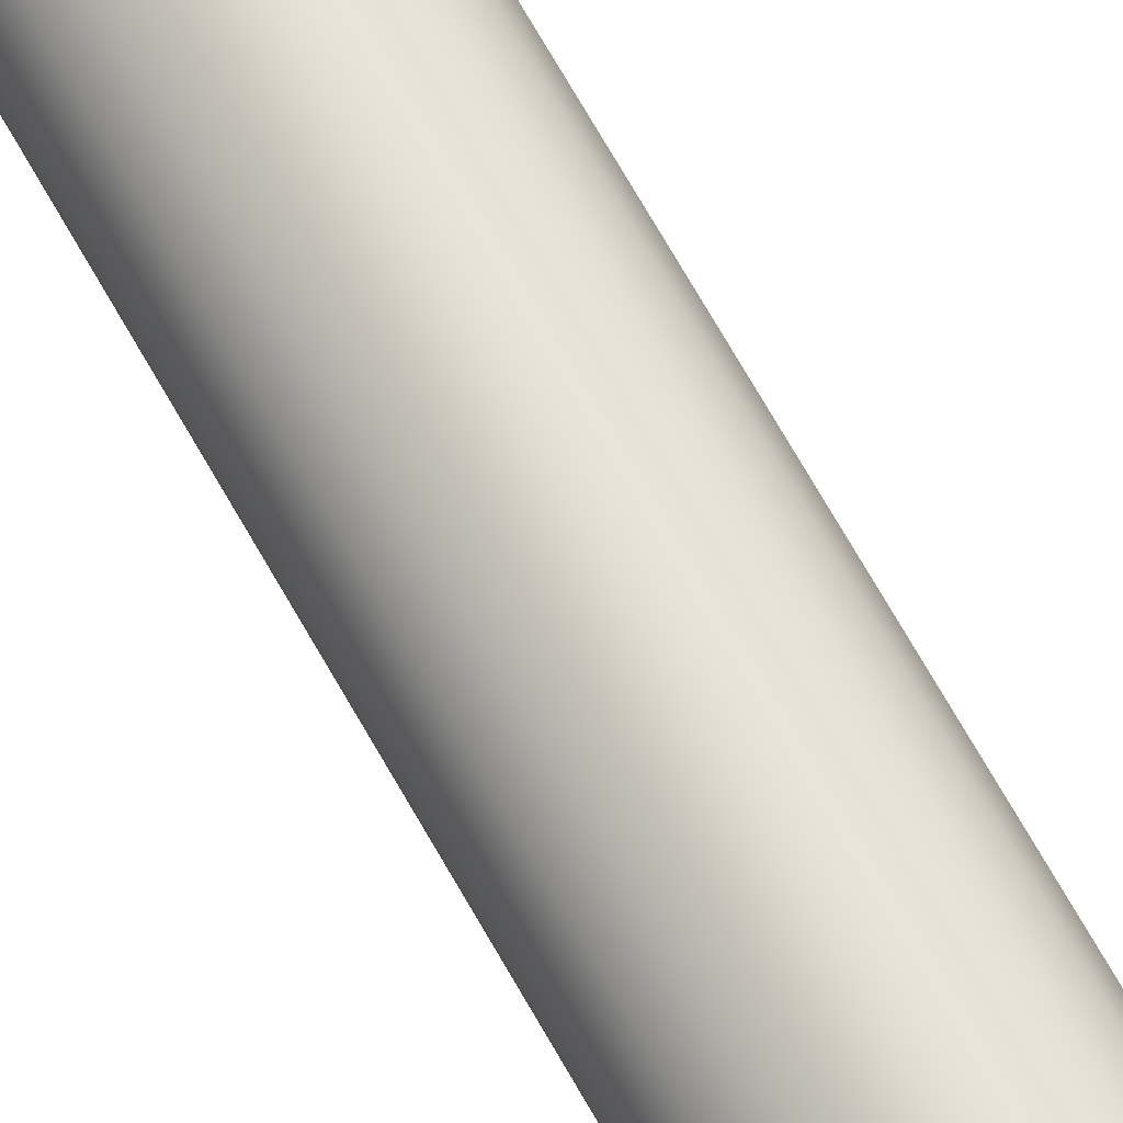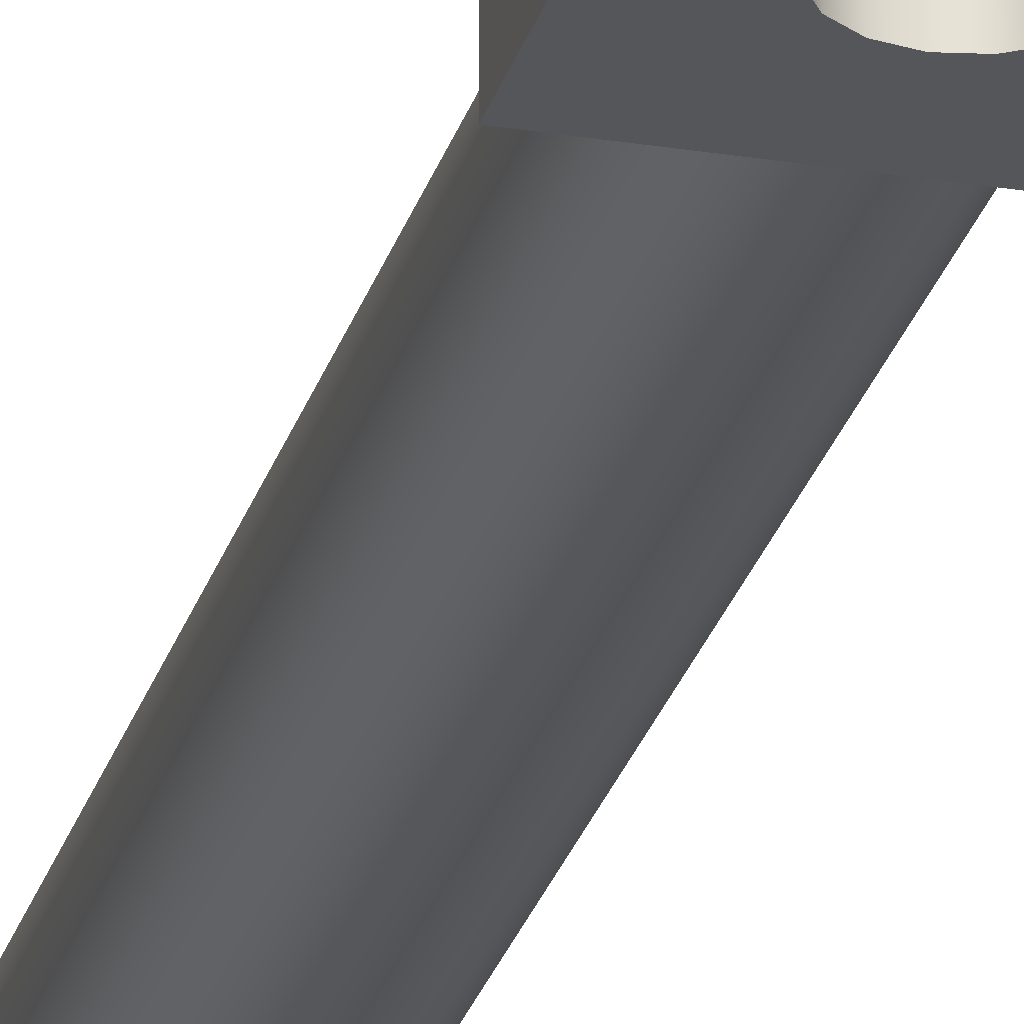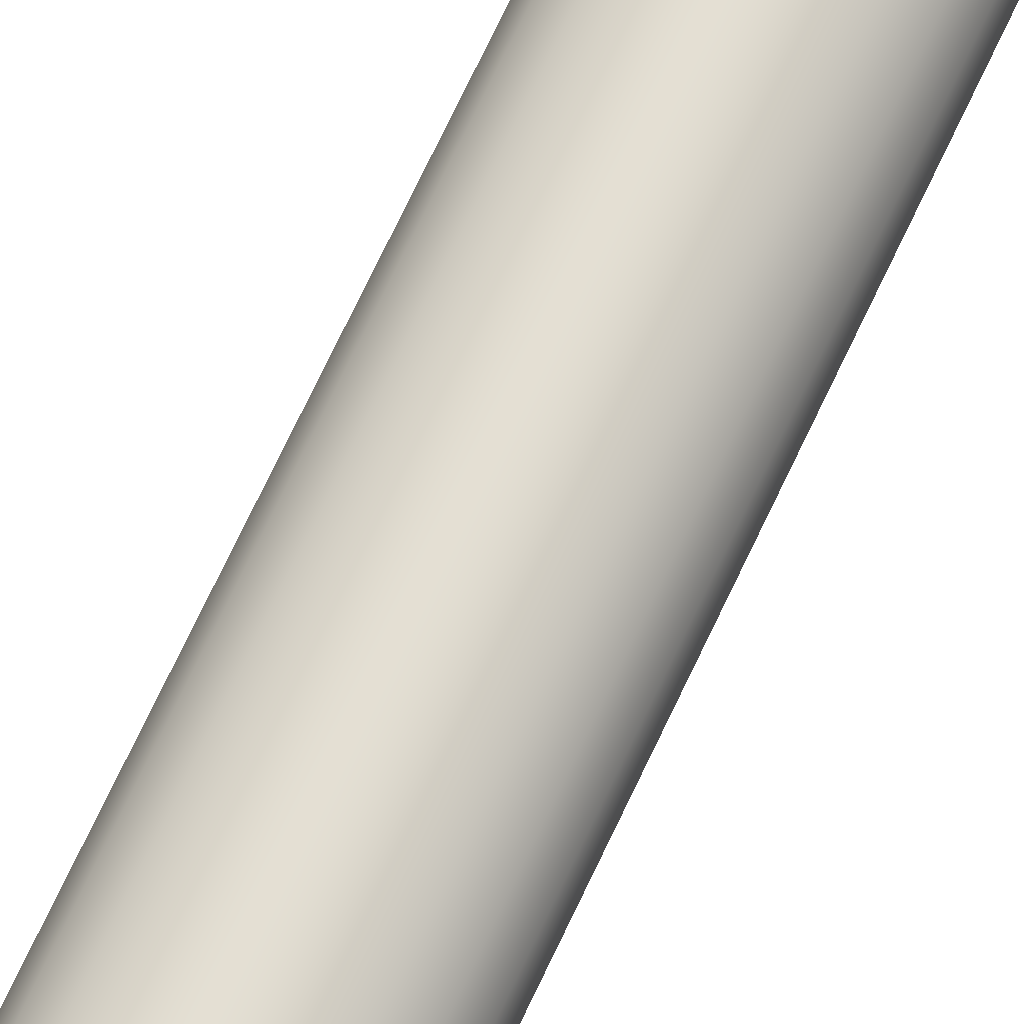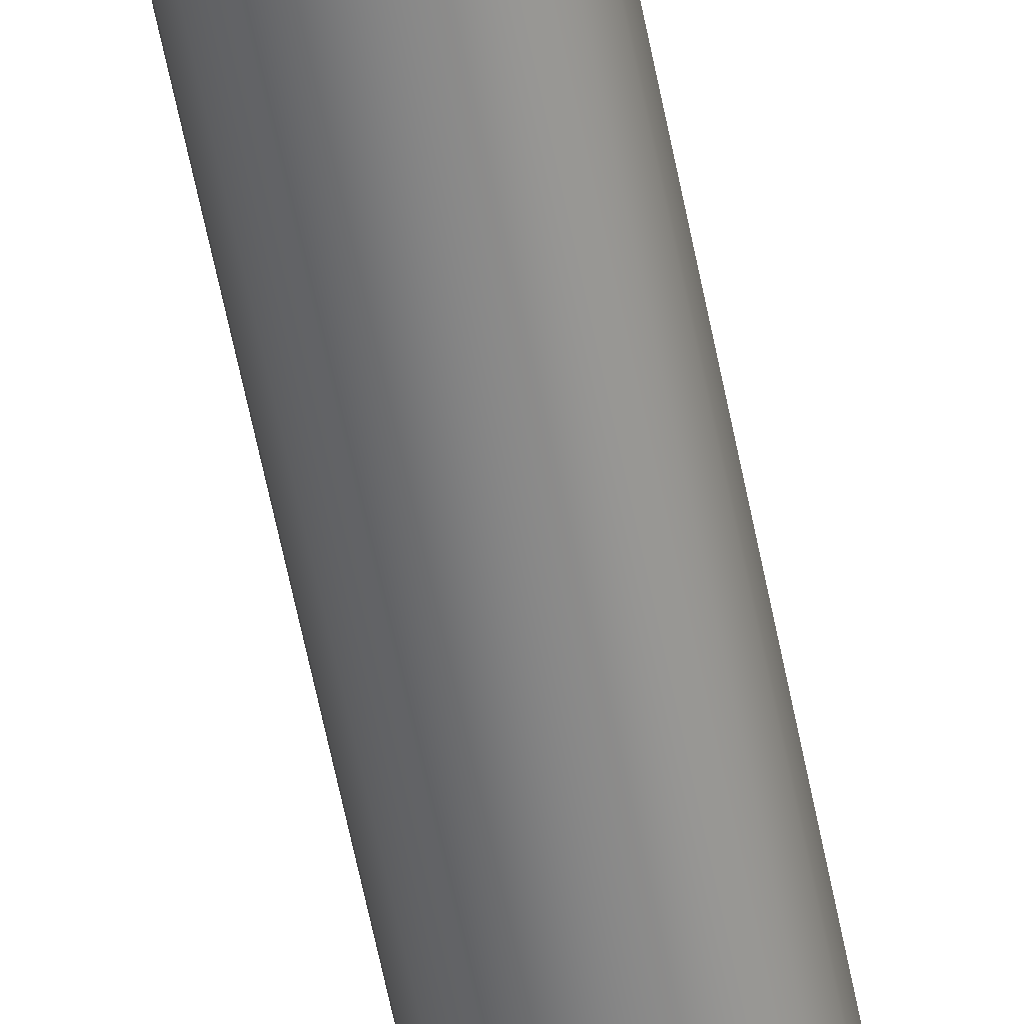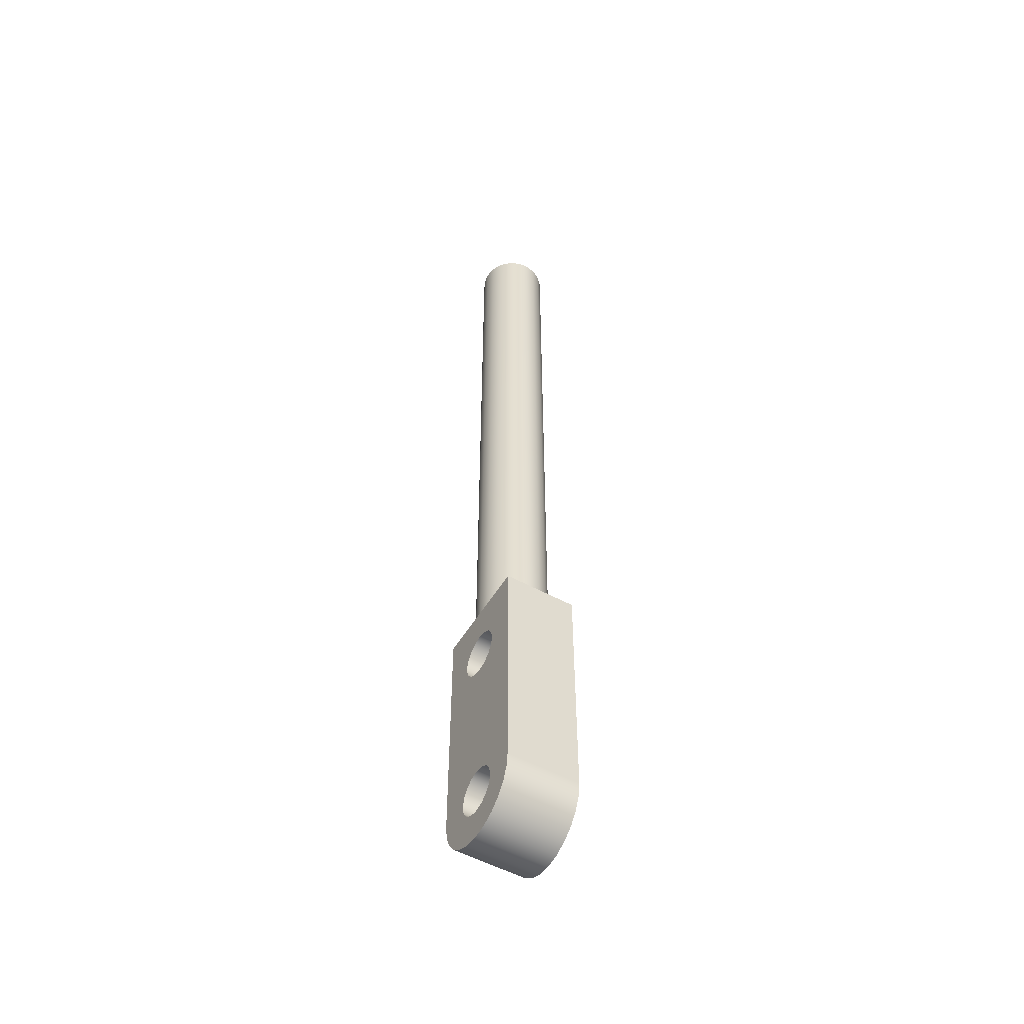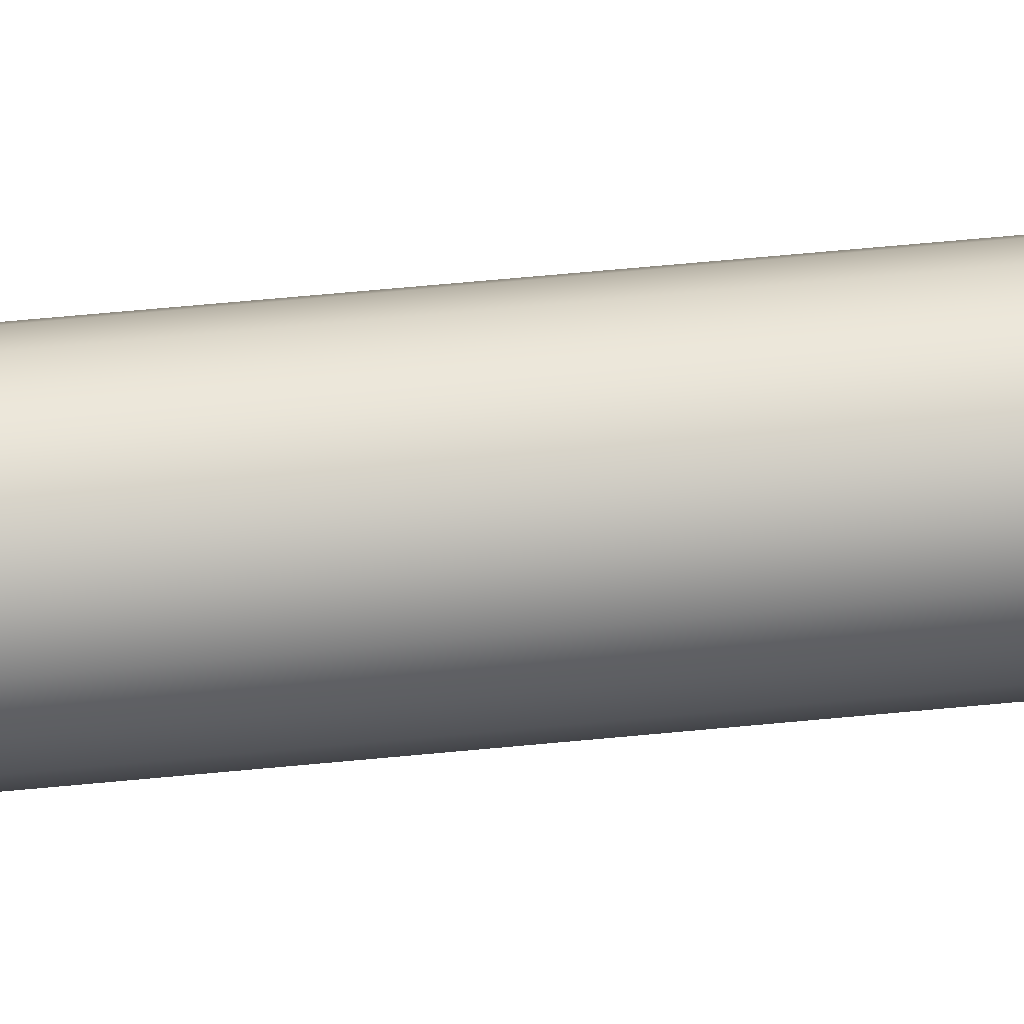
<metadata>
{"format":"obj","ext":"obj","renderer":"f3d","projection":"perspective","resolution":1024,"background":"white","views":[{"elev":66.9,"azim":-29.0,"up":"+Y"},{"elev":-25.9,"azim":165.4,"up":"+Y"},{"elev":66.6,"azim":24.5,"up":"+Y"},{"elev":-60.8,"azim":11.2,"up":"+Y"},{"elev":-53.1,"azim":59.6,"up":"+Z"},{"elev":48.5,"azim":-96.6,"up":"+Y"}]}
</metadata>
<code>
v -0.3 0.3 7.6
v -0.2853 0.3927 7.6
v -0.2427 0.4763 7.6
v -0.1763 0.5427 7.6
v -0.0927 0.5853 7.6
v 3.709e-07 0.6 7.6
v 0.09271 0.5853 7.6
v 0.1763 0.5427 7.6
v 0.2427 0.4763 7.6
v 0.2853 0.3927 7.6
v 0.3 0.3 7.6
v 0.2853 0.2073 7.6
v 0.2427 0.1237 7.6
v 0.1763 0.05729 7.6
v 0.09271 0.01468 7.6
v 3.709e-07 0 7.6
v -0.0927 0.01468 7.6
v -0.1763 0.05729 7.6
v -0.2427 0.1237 7.6
v -0.2853 0.2073 7.6
v 0 0.6 2
v -0.09271 0.5853 2
v -0.1763 0.5427 2
v -0.2427 0.4763 2
v -0.2853 0.3927 2
v -0.3 0.3 2
v -0.2853 0.2073 2
v -0.2427 0.1237 2
v -0.1763 0.05729 2
v -0.09271 0.01468 2
v 0 0 2
v 0.09271 0.01468 2
v 0.1763 0.05729 2
v 0.2427 0.1237 2
v 0.2853 0.2073 2
v 0.3 0.3 2
v 0.2853 0.3927 2
v 0.2427 0.4763 2
v 0.1763 0.5427 2
v 0.09271 0.5853 2
v -0.3 0.3 2
v -0.3 0.3 7.6
v -0.3 0.3 7.6
v -0.2853 0.2073 7.6
v -0.2427 0.1237 7.6
v -0.1763 0.05729 7.6
v -0.0927 0.01468 7.6
v 3.709e-07 0 7.6
v 0.09271 0.01468 7.6
v 0.1763 0.05729 7.6
v 0.2427 0.1237 7.6
v 0.2853 0.2073 7.6
v 0.3 0.3 7.6
v 0.2853 0.3927 7.6
v 0.2427 0.4763 7.6
v 0.1763 0.5427 7.6
v 0.09271 0.5853 7.6
v 3.709e-07 0.6 7.6
v -0.0927 0.5853 7.6
v -0.1763 0.5427 7.6
v -0.2427 0.4763 7.6
v -0.2853 0.3927 7.6
v 0 0 2
v -0.09271 0.01468 2
v -0.1763 0.05729 2
v -0.2427 0.1237 2
v -0.2853 0.2073 2
v -0.3 0.3 2
v -0.2853 0.3927 2
v -0.2427 0.4763 2
v -0.1763 0.5427 2
v -0.09271 0.5853 2
v 0 0.6 2
v -0.45 0.6 2
v -0.45 0 2
v -0.2 0.6 0
v -0.1848 0.6 0.07654
v -0.1414 0.6 0.1414
v -0.07654 0.6 0.1848
v 1.225e-17 0.6 0.2
v 0.07654 0.6 0.1848
v 0.1414 0.6 0.1414
v 0.1848 0.6 0.07654
v 0.2 0.6 0
v 0.1848 0.6 -0.07654
v 0.1414 0.6 -0.1414
v 0.07654 0.6 -0.1848
v 1.225e-17 0.6 -0.2
v -0.07654 0.6 -0.1848
v -0.1414 0.6 -0.1414
v -0.1848 0.6 -0.07654
v -0.2 0 2.449e-17
v -0.1848 0 -0.07654
v -0.1414 0 -0.1414
v -0.07654 0 -0.1848
v 1.225e-17 0 -0.2
v 0.07654 0 -0.1848
v 0.1414 0 -0.1414
v 0.1848 0 -0.07654
v 0.2 0 0
v 0.1848 0 0.07654
v 0.1414 0 0.1414
v 0.07654 0 0.1848
v 1.225e-17 0 0.2
v -0.07654 0 0.1848
v -0.1414 0 0.1414
v -0.1848 0 0.07654
v -0.2 0.6 0
v -0.2 0 2.449e-17
v -0.2 0.6 1.5
v -0.1848 0.6 1.577
v -0.1414 0.6 1.641
v -0.07654 0.6 1.685
v 1.225e-17 0.6 1.7
v 0.07654 0.6 1.685
v 0.1414 0.6 1.641
v 0.1848 0.6 1.577
v 0.2 0.6 1.5
v 0.1848 0.6 1.423
v 0.1414 0.6 1.359
v 0.07654 0.6 1.315
v 1.225e-17 0.6 1.3
v -0.07654 0.6 1.315
v -0.1414 0.6 1.359
v -0.1848 0.6 1.423
v -0.2 0 1.5
v -0.1848 0 1.423
v -0.1414 0 1.359
v -0.07654 0 1.315
v 1.225e-17 0 1.3
v 0.07654 0 1.315
v 0.1414 0 1.359
v 0.1848 0 1.423
v 0.2 0 1.5
v 0.1848 0 1.577
v 0.1414 0 1.641
v 0.07654 0 1.685
v 1.225e-17 0 1.7
v -0.07654 0 1.685
v -0.1414 0 1.641
v -0.1848 0 1.577
v -0.2 0.6 1.5
v -0.2 0 1.5
v 0.45 0 2
v 0.45 0 0
v 0.45 0.6 0
v 0.45 0.6 2
v 0 0.6 2
v 0.09271 0.5853 2
v 0.1763 0.5427 2
v 0.2427 0.4763 2
v 0.2853 0.3927 2
v 0.3 0.3 2
v 0.2853 0.2073 2
v 0.2427 0.1237 2
v 0.1763 0.05729 2
v 0.09271 0.01468 2
v 0 0 2
v 0.45 0 2
v 0.45 0.6 2
v -0.45 0 -5.511e-17
v -0.45 0 2
v -0.45 0.6 2
v -0.45 0.6 0
v 0.45 0 0
v 0.4347 0 -0.1165
v 0.3897 0 -0.225
v 0.3182 0 -0.3182
v 0.225 0 -0.3897
v 0.1165 0 -0.4347
v 2.755e-17 0 -0.45
v -0.1165 0 -0.4347
v -0.225 0 -0.3897
v -0.3182 0 -0.3182
v -0.3897 0 -0.225
v -0.4347 0 -0.1165
v -0.45 0 -5.511e-17
v -0.45 0.6 0
v -0.4347 0.6 -0.1165
v -0.3897 0.6 -0.225
v -0.3182 0.6 -0.3182
v -0.225 0.6 -0.3897
v -0.1165 0.6 -0.4347
v 2.755e-17 0.6 -0.45
v 0.1165 0.6 -0.4347
v 0.225 0.6 -0.3897
v 0.3182 0.6 -0.3182
v 0.3897 0.6 -0.225
v 0.4347 0.6 -0.1165
v 0.45 0.6 0
v -0.2 0.6 1.5
v -0.1848 0.6 1.423
v -0.1414 0.6 1.359
v -0.07654 0.6 1.315
v 1.225e-17 0.6 1.3
v 0.07654 0.6 1.315
v 0.1414 0.6 1.359
v 0.1848 0.6 1.423
v 0.2 0.6 1.5
v 0.1848 0.6 1.577
v 0.1414 0.6 1.641
v 0.07654 0.6 1.685
v 1.225e-17 0.6 1.7
v -0.07654 0.6 1.685
v -0.1414 0.6 1.641
v -0.1848 0.6 1.577
v -0.2 0.6 0
v -0.1848 0.6 -0.07654
v -0.1414 0.6 -0.1414
v -0.07654 0.6 -0.1848
v 1.225e-17 0.6 -0.2
v 0.07654 0.6 -0.1848
v 0.1414 0.6 -0.1414
v 0.1848 0.6 -0.07654
v 0.2 0.6 0
v 0.1848 0.6 0.07654
v 0.1414 0.6 0.1414
v 0.07654 0.6 0.1848
v 1.225e-17 0.6 0.2
v -0.07654 0.6 0.1848
v -0.1414 0.6 0.1414
v -0.1848 0.6 0.07654
v 0.45 0.6 0
v 0.4347 0.6 -0.1165
v 0.3897 0.6 -0.225
v 0.3182 0.6 -0.3182
v 0.225 0.6 -0.3897
v 0.1165 0.6 -0.4347
v 2.755e-17 0.6 -0.45
v -0.1165 0.6 -0.4347
v -0.225 0.6 -0.3897
v -0.3182 0.6 -0.3182
v -0.3897 0.6 -0.225
v -0.4347 0.6 -0.1165
v -0.45 0.6 0
v -0.45 0.6 2
v 0 0.6 2
v 0.45 0.6 2
v -0.2 0 1.5
v -0.1848 0 1.577
v -0.1414 0 1.641
v -0.07654 0 1.685
v 1.225e-17 0 1.7
v 0.07654 0 1.685
v 0.1414 0 1.641
v 0.1848 0 1.577
v 0.2 0 1.5
v 0.1848 0 1.423
v 0.1414 0 1.359
v 0.07654 0 1.315
v 1.225e-17 0 1.3
v -0.07654 0 1.315
v -0.1414 0 1.359
v -0.1848 0 1.423
v -0.2 0 2.449e-17
v -0.1848 0 0.07654
v -0.1414 0 0.1414
v -0.07654 0 0.1848
v 1.225e-17 0 0.2
v 0.07654 0 0.1848
v 0.1414 0 0.1414
v 0.1848 0 0.07654
v 0.2 0 0
v 0.1848 0 -0.07654
v 0.1414 0 -0.1414
v 0.07654 0 -0.1848
v 1.225e-17 0 -0.2
v -0.07654 0 -0.1848
v -0.1414 0 -0.1414
v -0.1848 0 -0.07654
v -0.45 0 -5.511e-17
v -0.4347 0 -0.1165
v -0.3897 0 -0.225
v -0.3182 0 -0.3182
v -0.225 0 -0.3897
v -0.1165 0 -0.4347
v 2.755e-17 0 -0.45
v 0.1165 0 -0.4347
v 0.225 0 -0.3897
v 0.3182 0 -0.3182
v 0.3897 0 -0.225
v 0.4347 0 -0.1165
v 0.45 0 0
v 0.45 0 2
v 0 0 2
v -0.45 0 2
g f3ad5dda-e2a1-11ea-b403-54bf646e7e1f
f 2 25 1
f 1 25 41
f 42 26 20
f 20 26 27
f 20 27 19
f 19 27 28
f 19 28 18
f 18 28 29
f 18 29 17
f 17 29 30
f 17 30 16
f 16 30 31
f 16 31 32
f 25 2 24
f 24 2 3
f 24 3 23
f 23 3 4
f 23 4 22
f 22 4 5
f 22 5 21
f 21 5 6
f 21 6 40
f 40 6 7
f 40 7 39
f 39 7 8
f 39 8 38
f 38 8 9
f 38 9 37
f 37 9 10
f 37 10 36
f 36 10 11
f 36 11 35
f 35 11 12
f 35 12 13
f 35 13 34
f 34 13 14
f 34 14 33
f 33 14 15
f 33 15 32
f 32 15 16
g f3b6d3a4-e2a1-11ea-b113-54bf646e7e1f
f 44 52 43
f 43 52 53
f 43 53 62
f 62 53 54
f 62 54 61
f 61 54 55
f 61 55 60
f 60 55 56
f 60 56 59
f 59 56 57
f 59 57 58
f 52 44 51
f 51 44 45
f 51 45 50
f 50 45 46
f 50 46 49
f 49 46 47
f 49 47 48
g f307d0a8-e2a1-11ea-86a5-54bf646e7e1f
f 63 64 75
f 75 64 65
f 75 65 66
f 66 67 75
f 75 67 68
f 75 68 74
f 74 68 69
f 74 69 70
f 70 71 74
f 74 71 72
f 74 72 73
g f2e750ae-e2a1-11ea-adf5-54bf646e7e1f
f 77 107 76
f 76 107 109
f 108 92 91
f 91 92 93
f 91 93 90
f 90 93 94
f 90 94 89
f 89 94 95
f 89 95 88
f 88 95 96
f 88 96 87
f 87 96 97
f 87 97 86
f 86 97 98
f 86 98 85
f 85 98 99
f 85 99 84
f 84 99 100
f 84 100 83
f 83 100 101
f 83 101 82
f 82 101 102
f 82 102 81
f 81 102 103
f 81 103 80
f 80 103 104
f 80 104 79
f 79 104 105
f 79 105 78
f 78 105 106
f 78 106 77
f 77 106 107
g f2ef3fca-e2a1-11ea-a85d-54bf646e7e1f
f 111 141 110
f 110 141 143
f 142 126 125
f 125 126 127
f 125 127 124
f 124 127 128
f 124 128 123
f 123 128 129
f 123 129 122
f 122 129 130
f 122 130 121
f 121 130 131
f 121 131 120
f 120 131 132
f 120 132 119
f 119 132 133
f 119 133 118
f 118 133 134
f 118 134 117
f 117 134 135
f 117 135 116
f 116 135 136
f 116 136 115
f 115 136 137
f 115 137 114
f 114 137 138
f 114 138 113
f 113 138 139
f 113 139 112
f 112 139 140
f 112 140 111
f 111 140 141
g f2f77d1e-e2a1-11ea-af8b-54bf646e7e1f
f 144 145 147
f 147 145 146
g f2ffe180-e2a1-11ea-b66e-54bf646e7e1f
f 148 149 160
f 160 149 150
f 160 150 151
f 151 152 160
f 160 152 153
f 160 153 159
f 159 153 154
f 159 154 155
f 155 156 159
f 159 156 157
f 159 157 158
g f31f2906-e2a1-11ea-bb66-54bf646e7e1f
f 161 162 164
f 164 162 163
g f3278d76-e2a1-11ea-91c9-54bf646e7e1f
f 190 165 189
f 189 165 166
f 189 166 188
f 188 166 167
f 188 167 187
f 187 167 168
f 187 168 186
f 186 168 169
f 186 169 185
f 185 169 170
f 185 170 184
f 184 170 171
f 184 171 183
f 183 171 172
f 183 172 182
f 182 172 173
f 182 173 181
f 181 173 174
f 181 174 180
f 180 174 175
f 180 175 179
f 179 175 176
f 179 176 178
f 178 176 177
g f32fa382-e2a1-11ea-9051-54bf646e7e1f
f 206 191 236
f 236 191 192
f 236 192 235
f 235 192 193
f 235 193 221
f 221 193 220
f 220 193 194
f 220 194 219
f 219 194 195
f 219 195 196
f 219 196 218
f 218 196 197
f 218 197 217
f 217 197 223
f 217 223 216
f 216 223 215
f 215 223 224
f 215 224 225
f 197 198 223
f 223 198 238
f 238 198 199
f 238 199 200
f 200 201 238
f 238 201 237
f 237 201 202
f 237 202 203
f 203 204 237
f 237 204 205
f 237 205 236
f 236 205 206
f 208 233 207
f 207 233 234
f 207 234 235
f 209 231 208
f 208 231 232
f 208 232 233
f 231 209 230
f 230 209 210
f 230 210 229
f 229 210 211
f 229 211 212
f 229 212 228
f 228 212 213
f 228 213 227
f 227 213 214
f 227 214 226
f 226 214 225
f 225 214 215
f 221 222 235
f 235 222 207
g f337b9d4-e2a1-11ea-afba-54bf646e7e1f
f 254 239 286
f 286 239 240
f 286 240 241
f 286 241 285
f 285 241 242
f 285 242 243
f 243 244 285
f 285 244 245
f 285 245 284
f 284 245 246
f 284 246 247
f 247 248 284
f 284 248 283
f 283 248 249
f 283 249 261
f 261 249 260
f 260 249 250
f 260 250 259
f 259 250 251
f 259 251 252
f 259 252 258
f 258 252 253
f 258 253 257
f 257 253 271
f 257 271 256
f 256 271 255
f 255 271 272
f 255 272 273
f 253 254 271
f 271 254 286
f 261 262 283
f 283 262 263
f 283 263 282
f 282 263 281
f 281 263 264
f 281 264 280
f 280 264 279
f 279 264 265
f 279 265 278
f 278 265 266
f 278 266 277
f 277 266 267
f 277 267 268
f 277 268 276
f 276 268 269
f 276 269 275
f 275 269 270
f 275 270 274
f 274 270 273
f 273 270 255

</code>
